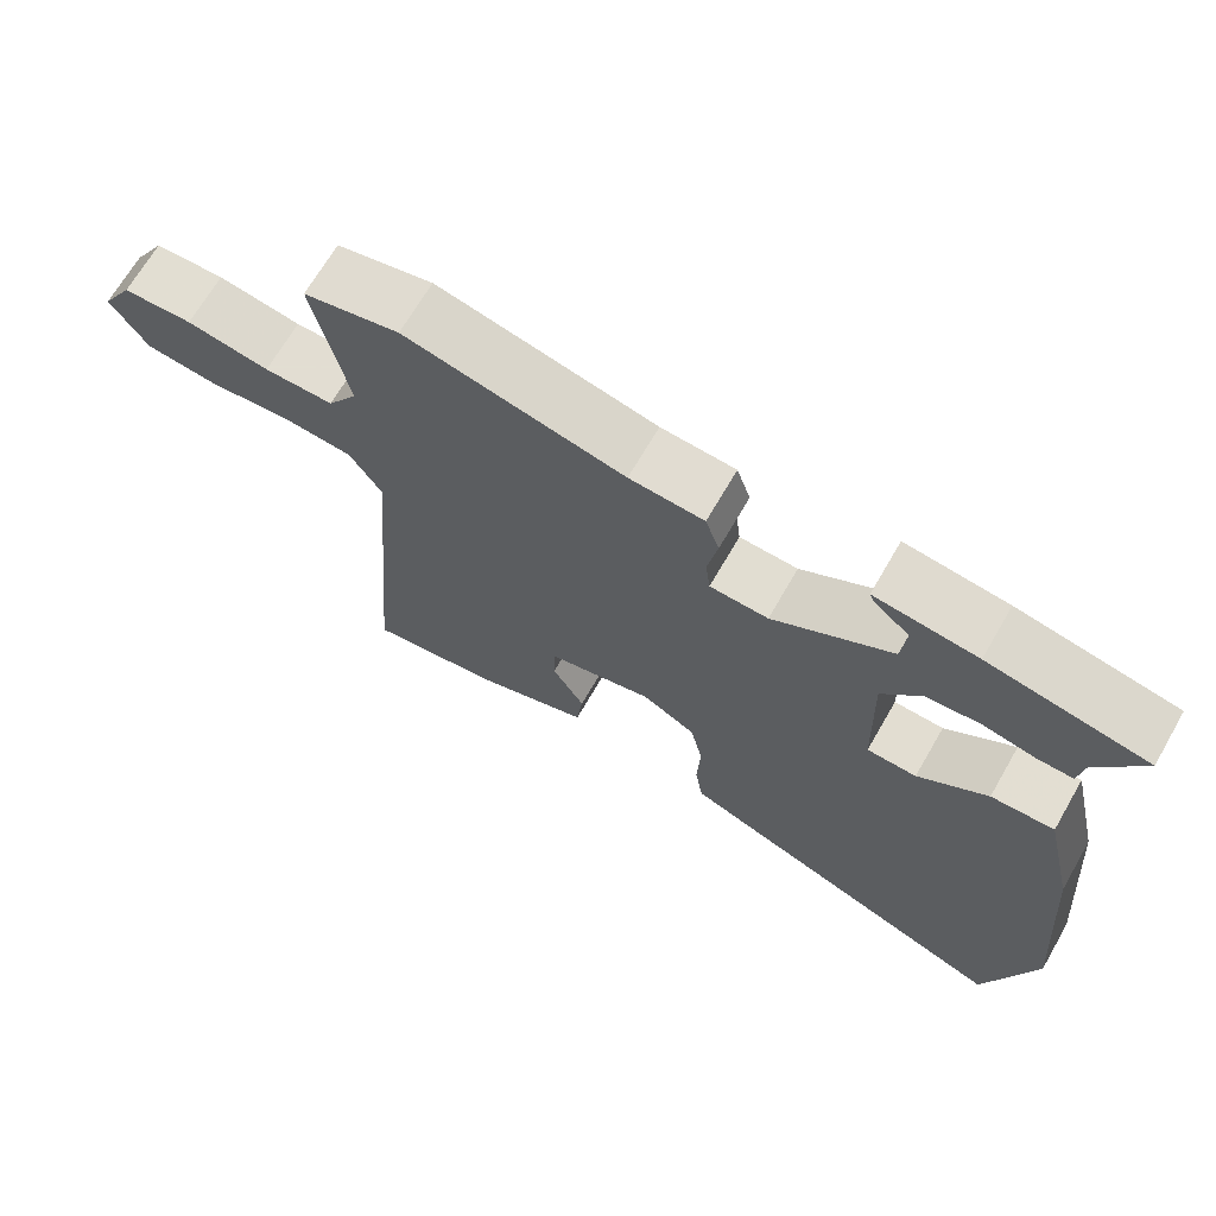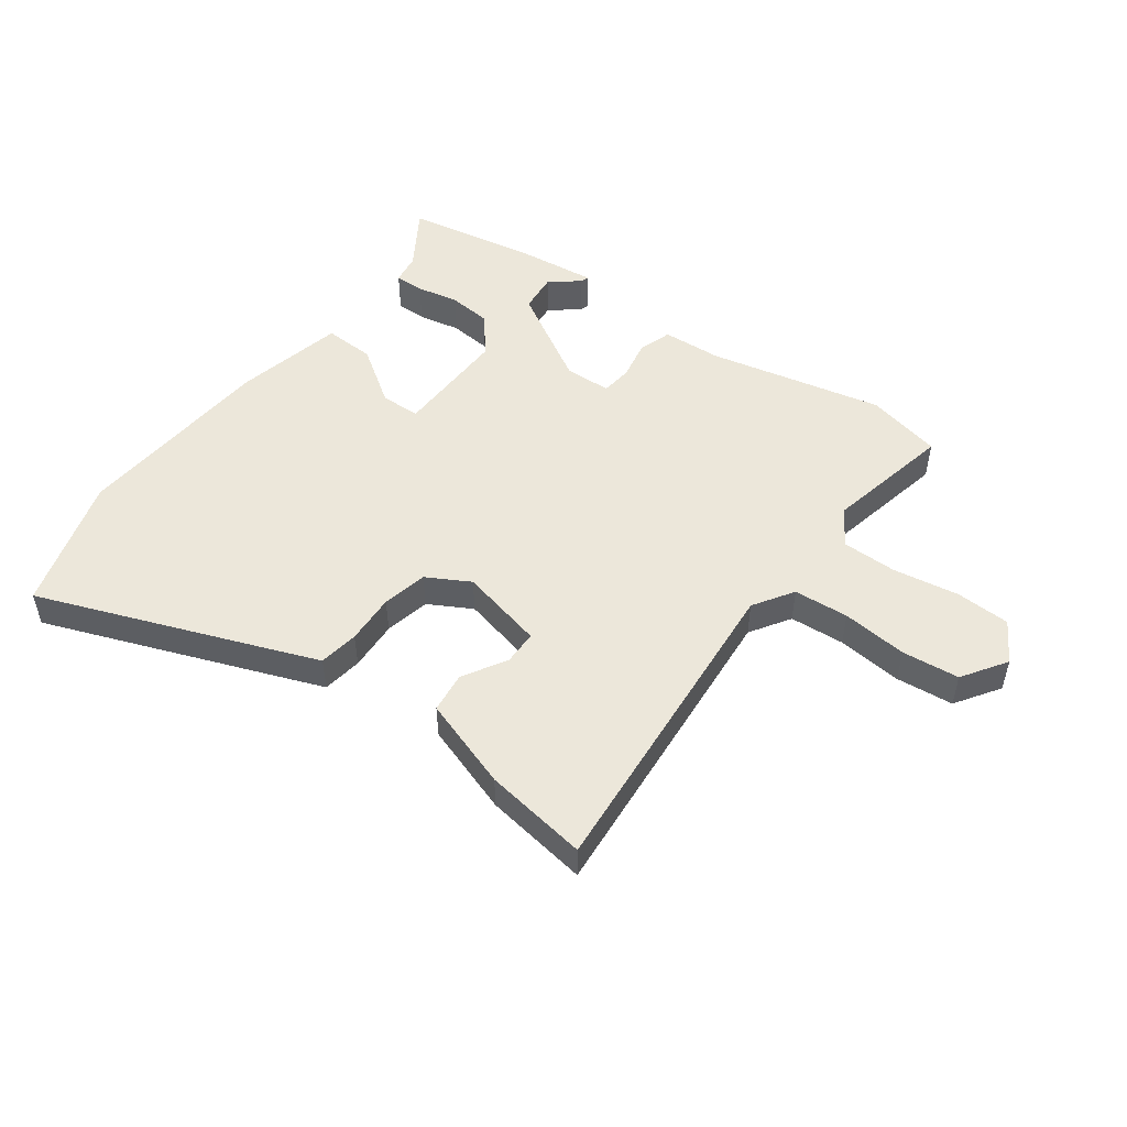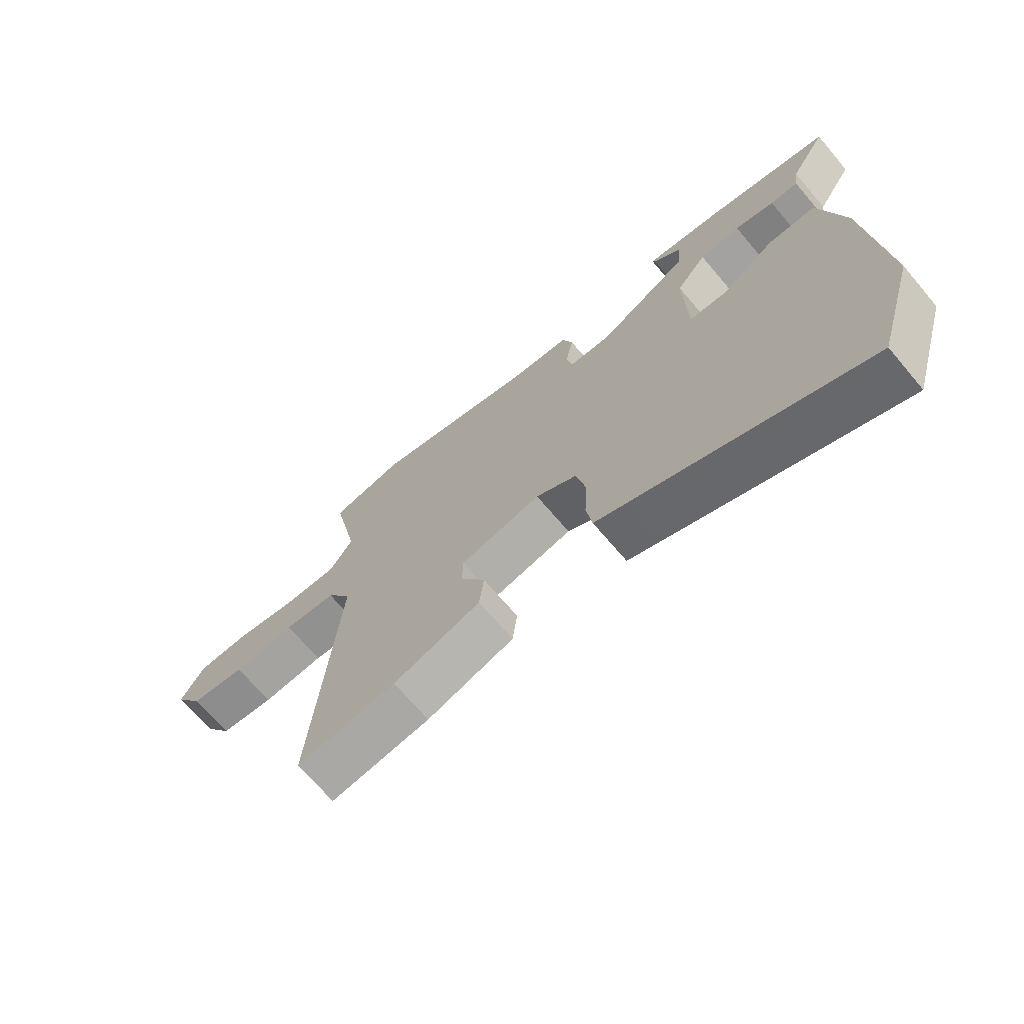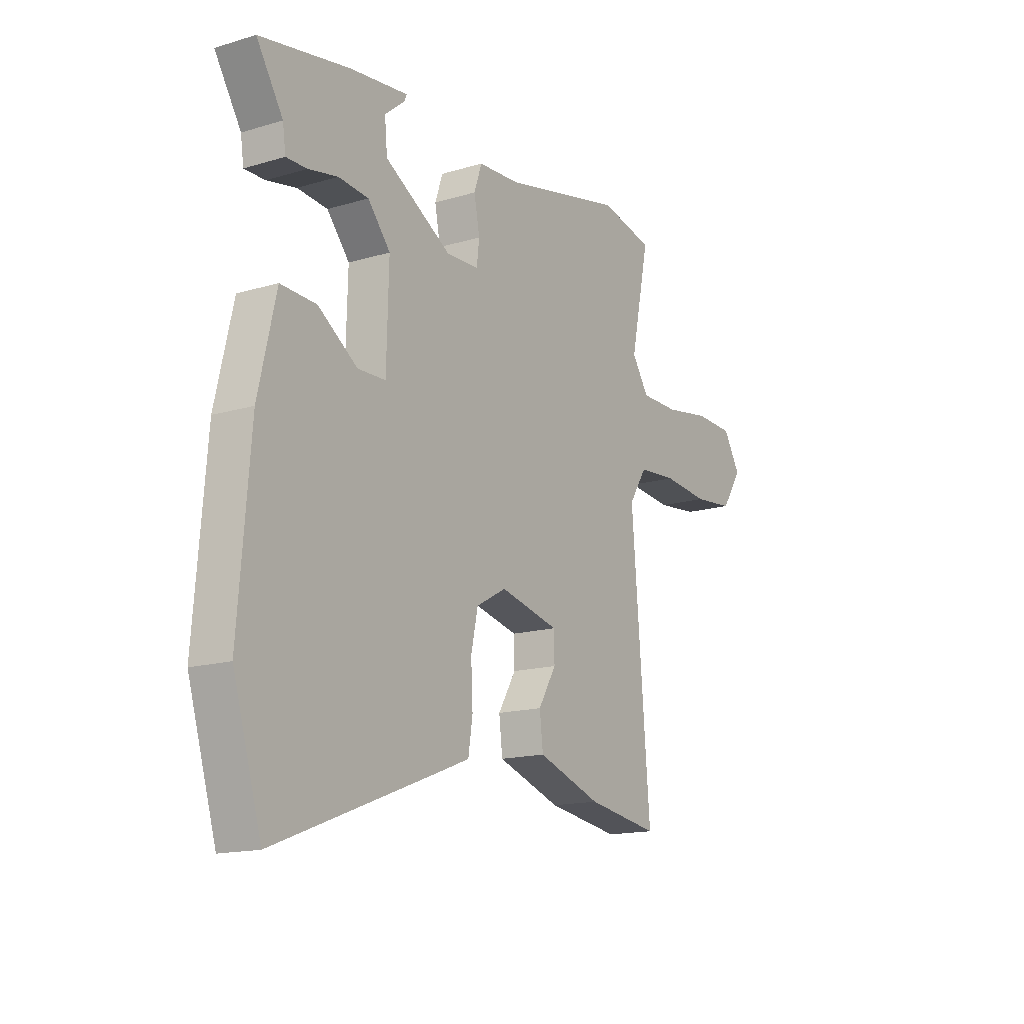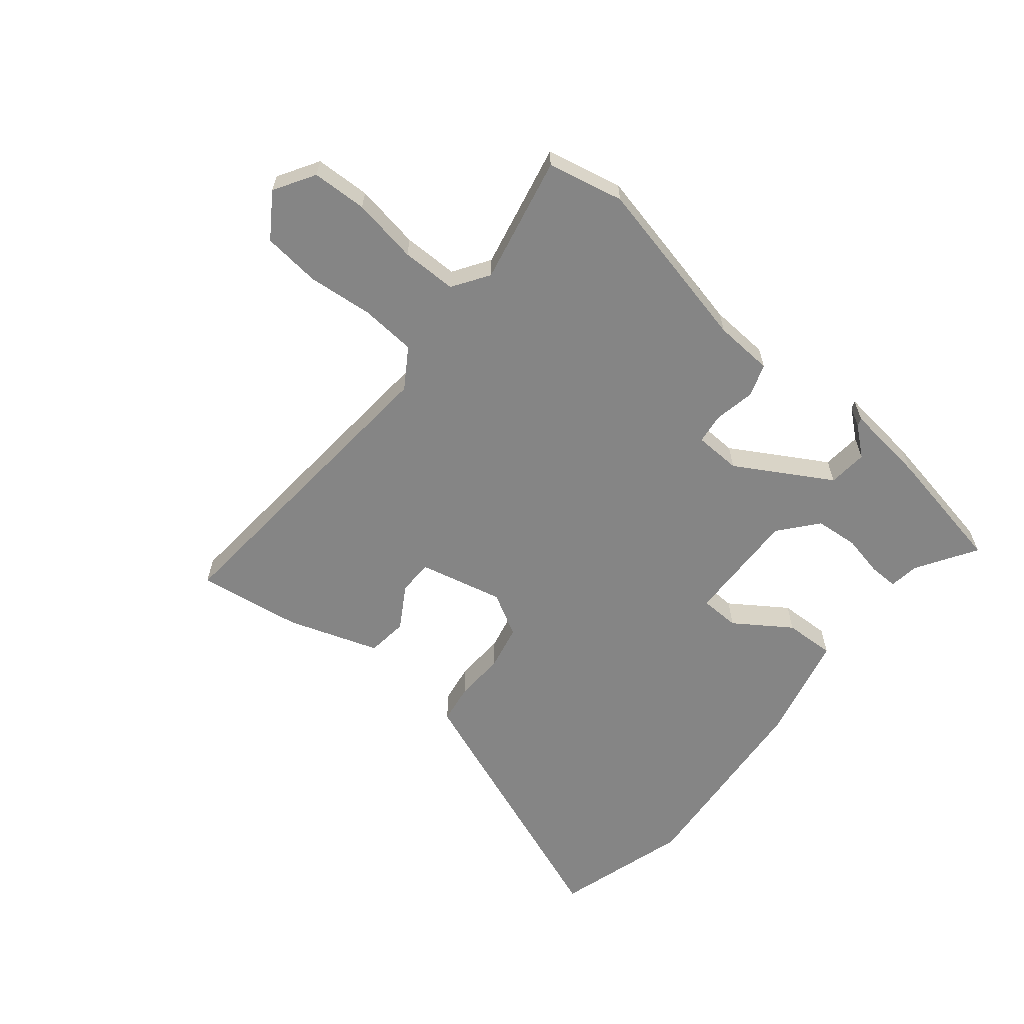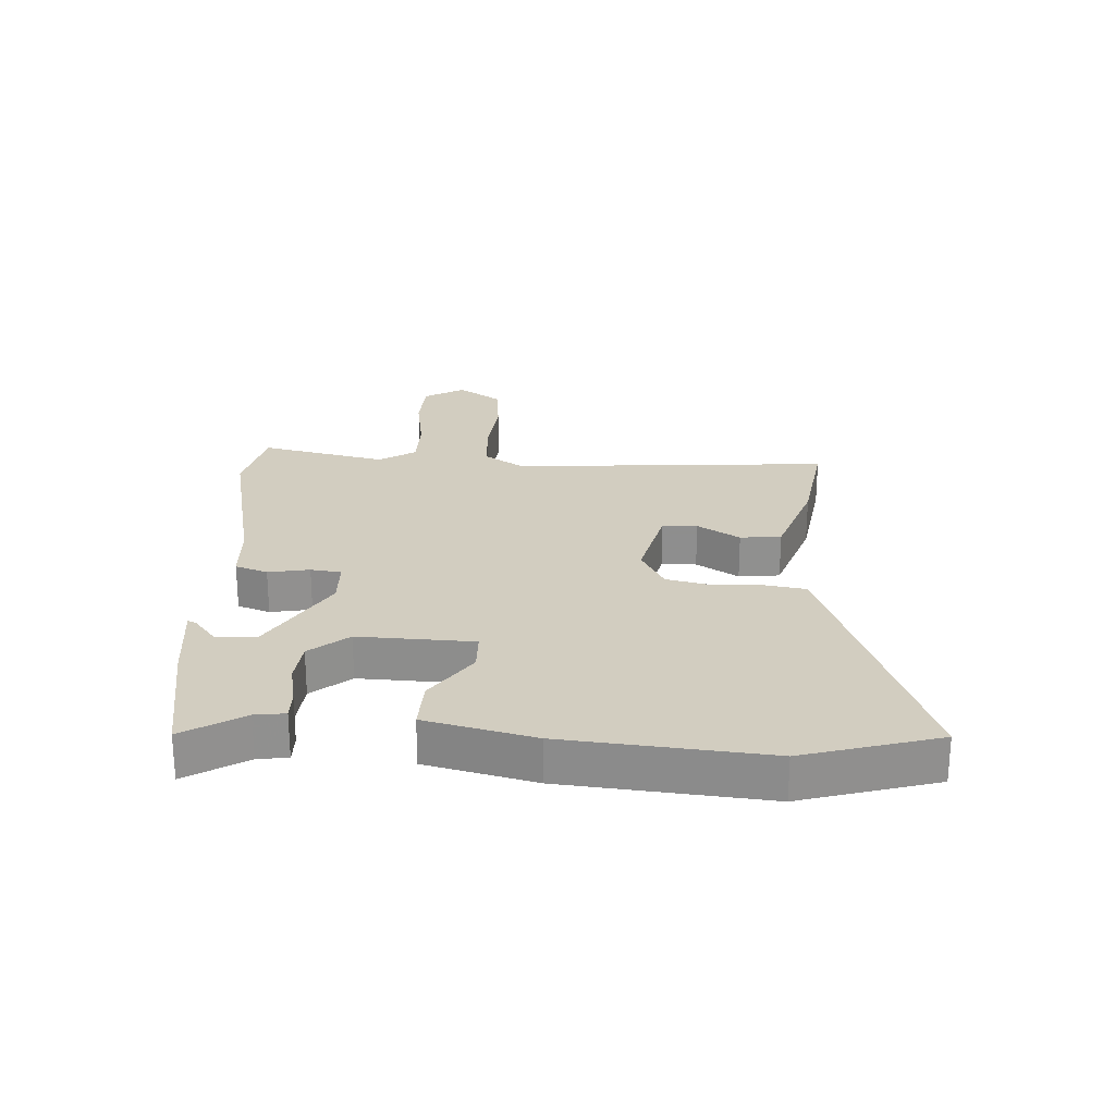
<metadata>
{"format":"obj","ext":"obj","renderer":"f3d","projection":"perspective","resolution":1024,"background":"white","views":[{"elev":68.1,"azim":30.0,"up":"+Z"},{"elev":51.0,"azim":-143.7,"up":"+Y"},{"elev":-69.2,"azim":40.3,"up":"+Z"},{"elev":-15.5,"azim":122.2,"up":"+Z"},{"elev":-61.8,"azim":-39.2,"up":"+Y"},{"elev":24.7,"azim":93.6,"up":"+Y"}]}
</metadata>
<code>
v -0.503 0.07 -0.487
v -0.46 0.07 0.035
v -0.502 0.07 0.1
v -0.592 0.07 0.107
v -0.699 0.07 0.097
v -0.793 0.07 0.107
v -0.841 0.07 0.179
v -0.801 0.07 0.245
v -0.711 0.07 0.248
v -0.604 0.07 0.23
v -0.514 0.07 0.23
v -0.475 0.07 0.289
v -0.519 0.07 0.496
v -0.395 0.07 0.523
v -0.111 0.07 0.459
v -0.014 0.07 0.453
v 0.004 0.07 0.4
v -0.009 0.07 0.333
v -0.003 0.07 0.283
v 0.073 0.07 0.28
v 0.228 0.07 0.37
v 0.234 0.07 0.434
v 0.187 0.07 0.473
v 0.182 0.07 0.486
v 0.316 0.07 0.47
v 0.524 0.07 0.431
v 0.463 0.07 0.334
v 0.456 0.07 0.285
v 0.408 0.07 0.286
v 0.34 0.07 0.3
v 0.27 0.07 0.294
v 0.218 0.07 0.232
v 0.223 0.07 0.044
v 0.288 0.07 0.042
v 0.379 0.07 0.104
v 0.462 0.07 0.107
v 0.503 0.07 -0.07
v 0.53 0.07 -0.4
v 0.464 0.07 -0.619
v 0.072 0.07 -0.469
v 0.013 0.07 -0.446
v 0.003 0.07 -0.381
v 0.007 0.07 -0.299
v -0.009 0.07 -0.225
v -0.079 0.07 -0.186
v -0.217 0.07 -0.218
v -0.218 0.07 -0.275
v -0.176 0.07 -0.345
v -0.184 0.07 -0.412
v -0.333 0.07 -0.462
v -0.503 0 -0.487
v -0.46 0 0.035
v -0.502 0 0.1
v -0.592 0 0.107
v -0.699 0 0.097
v -0.793 0 0.107
v -0.841 0 0.179
v -0.801 0 0.245
v -0.711 0 0.248
v -0.604 0 0.23
v -0.514 0 0.23
v -0.475 0 0.289
v -0.519 0 0.496
v -0.395 0 0.523
v -0.111 0 0.459
v -0.014 0 0.453
v 0.004 0 0.4
v -0.009 0 0.333
v -0.003 0 0.283
v 0.073 0 0.28
v 0.228 0 0.37
v 0.234 0 0.434
v 0.187 0 0.473
v 0.182 0 0.486
v 0.316 0 0.47
v 0.524 0 0.431
v 0.463 0 0.334
v 0.456 0 0.285
v 0.408 0 0.286
v 0.34 0 0.3
v 0.27 0 0.294
v 0.218 0 0.232
v 0.223 0 0.044
v 0.288 0 0.042
v 0.379 0 0.104
v 0.462 0 0.107
v 0.503 0 -0.07
v 0.53 0 -0.4
v 0.464 0 -0.619
v 0.072 0 -0.469
v 0.013 0 -0.446
v 0.003 0 -0.381
v 0.007 0 -0.299
v -0.009 0 -0.225
v -0.079 0 -0.186
v -0.217 0 -0.218
v -0.218 0 -0.275
v -0.176 0 -0.345
v -0.184 0 -0.412
v -0.333 0 -0.462
f 47 48 49 50
f 46 47 50 1
f 40 41 42 43
f 40 43 44
f 39 40 44
f 38 39 44
f 37 38 44 45
f 34 35 36 37
f 33 34 37 45
f 27 28 29 30
f 27 30 31
f 26 27 31
f 25 26 31
f 22 23 24 25
f 21 22 25 31
f 20 21 31 32
f 15 16 17 18
f 15 18 19
f 12 13 14 15
f 11 12 15 19
f 7 8 9 10
f 7 10 11
f 4 5 6 7
f 3 4 7 11
f 2 3 11 19
f 46 1 2 19
f 32 33 45 46
f 19 20 32 46
f 100 99 98 97
f 51 100 97 96
f 93 92 91 90
f 94 93 90
f 94 90 89
f 94 89 88
f 95 94 88 87
f 87 86 85 84
f 95 87 84 83
f 80 79 78 77
f 81 80 77
f 81 77 76
f 81 76 75
f 75 74 73 72
f 81 75 72 71
f 82 81 71 70
f 68 67 66 65
f 69 68 65
f 65 64 63 62
f 69 65 62 61
f 60 59 58 57
f 61 60 57
f 57 56 55 54
f 61 57 54 53
f 69 61 53 52
f 69 52 51 96
f 96 95 83 82
f 96 82 70 69
f 1 51 52 2
f 2 52 53 3
f 3 53 54 4
f 4 54 55 5
f 5 55 56 6
f 6 56 57 7
f 7 57 58 8
f 8 58 59 9
f 9 59 60 10
f 10 60 61 11
f 11 61 62 12
f 12 62 63 13
f 13 63 64 14
f 14 64 65 15
f 15 65 66 16
f 16 66 67 17
f 17 67 68 18
f 18 68 69 19
f 19 69 70 20
f 20 70 71 21
f 21 71 72 22
f 22 72 73 23
f 23 73 74 24
f 24 74 75 25
f 25 75 76 26
f 26 76 77 27
f 27 77 78 28
f 28 78 79 29
f 29 79 80 30
f 30 80 81 31
f 31 81 82 32
f 32 82 83 33
f 33 83 84 34
f 34 84 85 35
f 35 85 86 36
f 36 86 87 37
f 37 87 88 38
f 38 88 89 39
f 39 89 90 40
f 40 90 91 41
f 41 91 92 42
f 42 92 93 43
f 43 93 94 44
f 44 94 95 45
f 45 95 96 46
f 46 96 97 47
f 47 97 98 48
f 48 98 99 49
f 49 99 100 50
f 50 100 51 1

</code>
